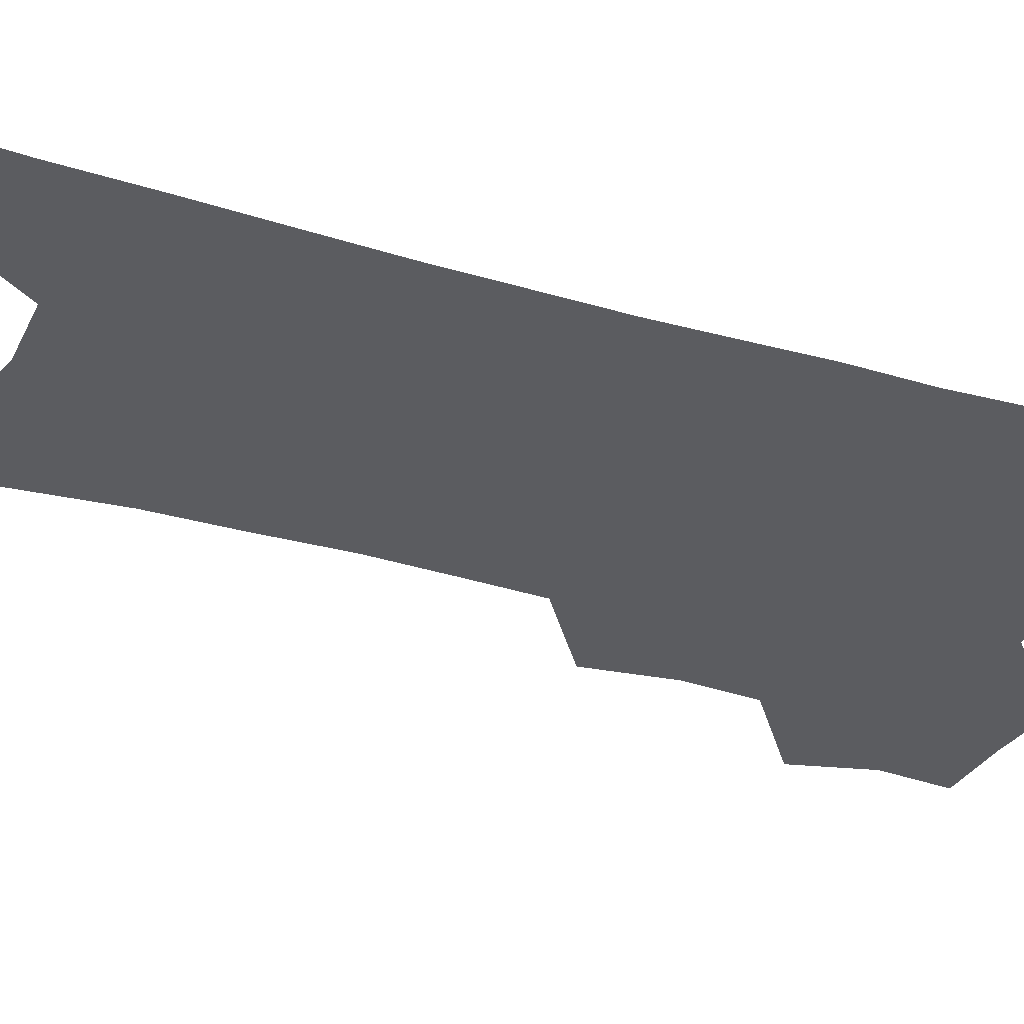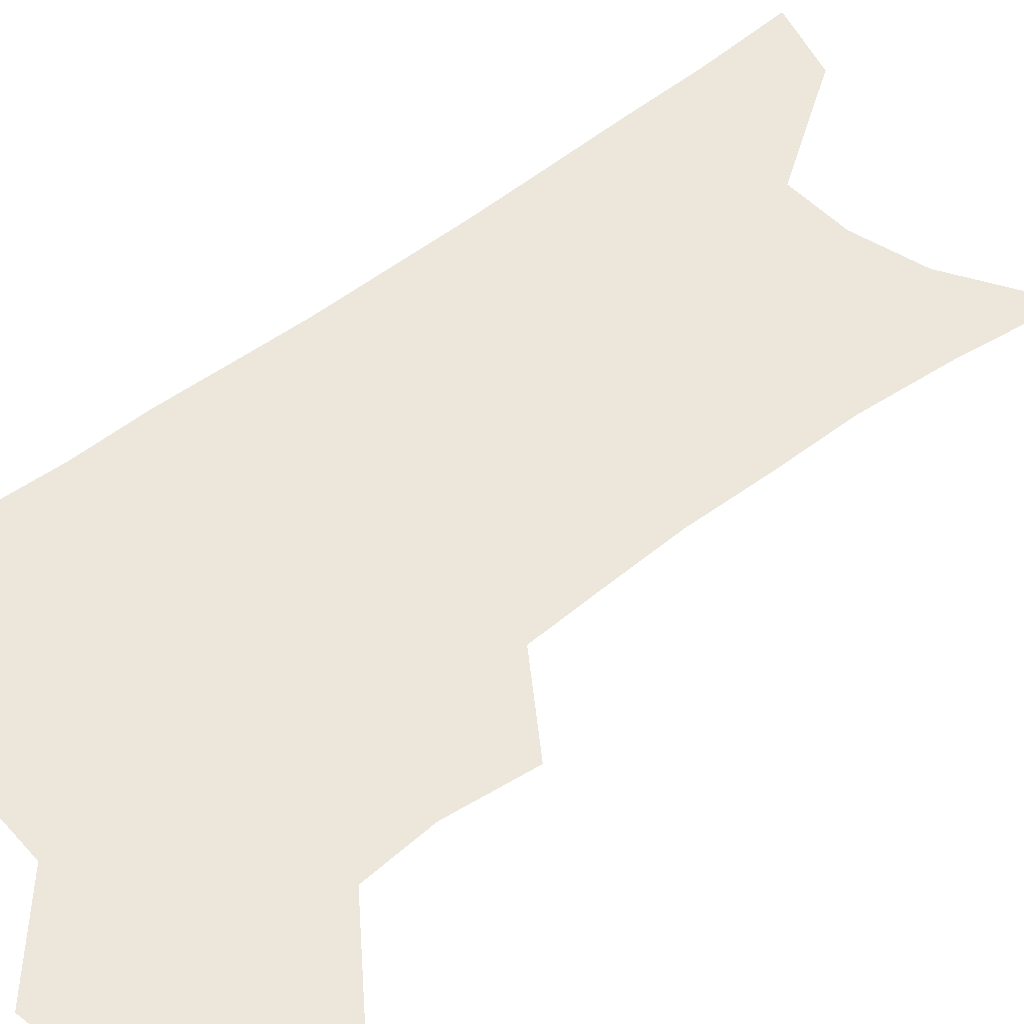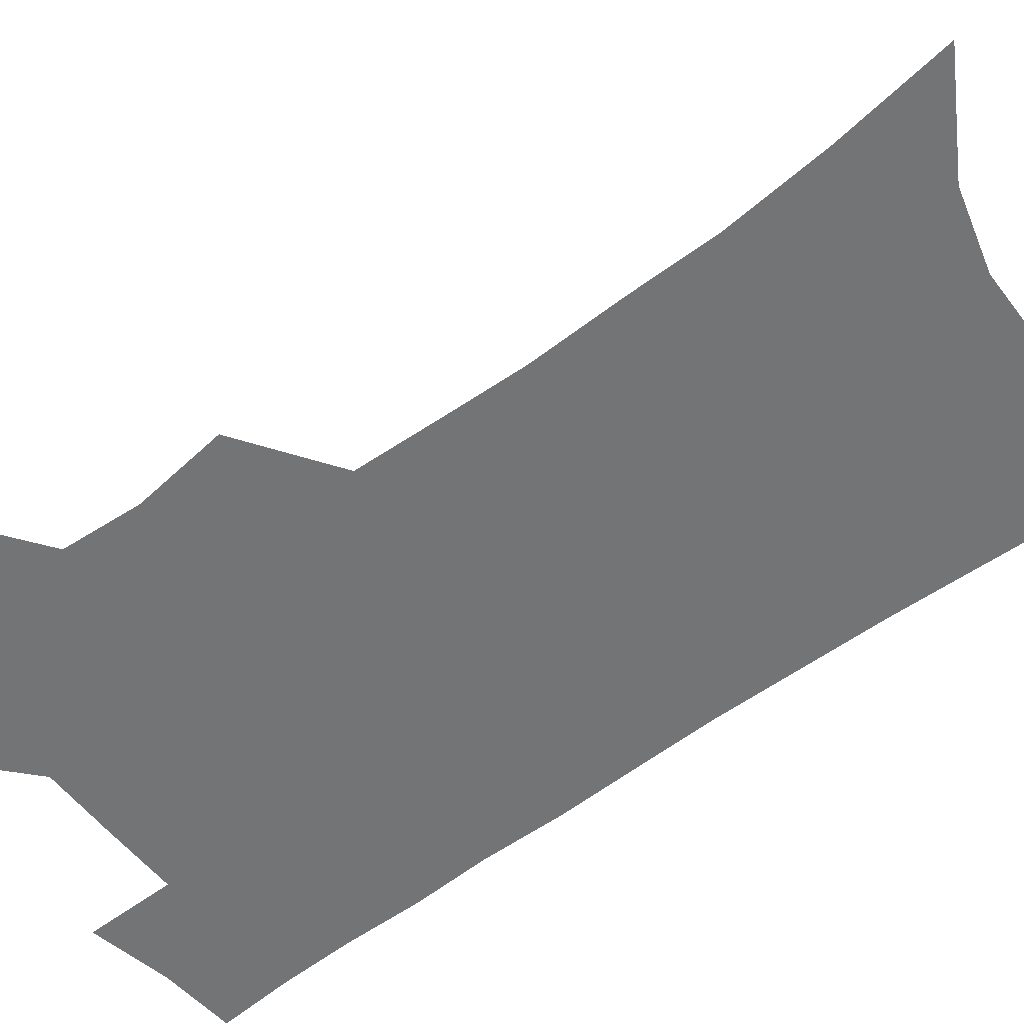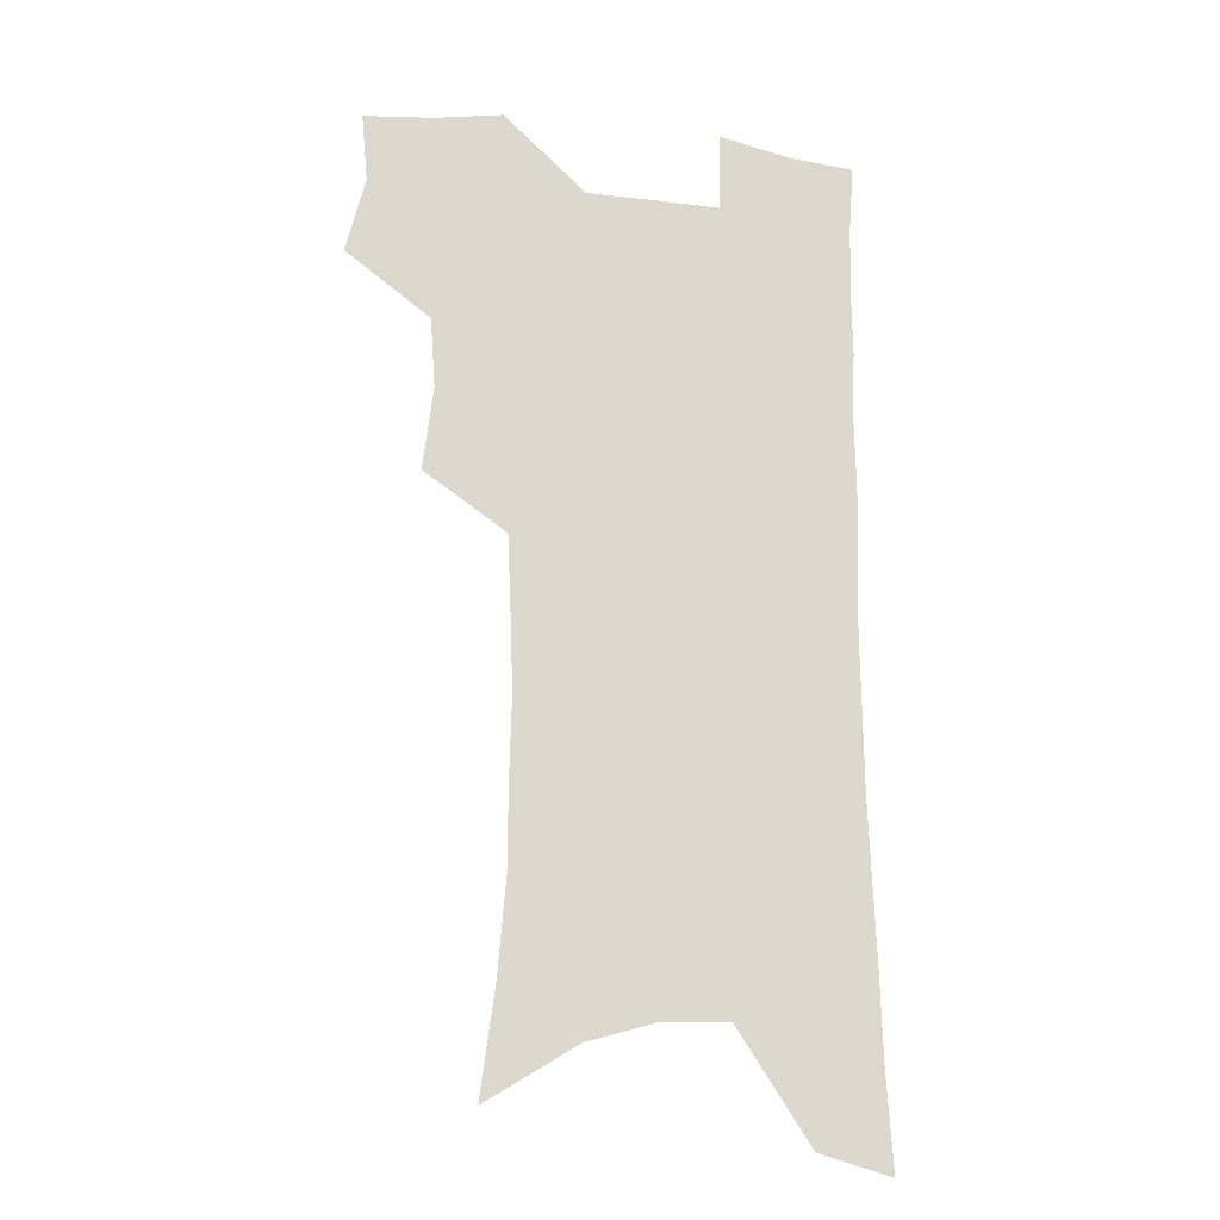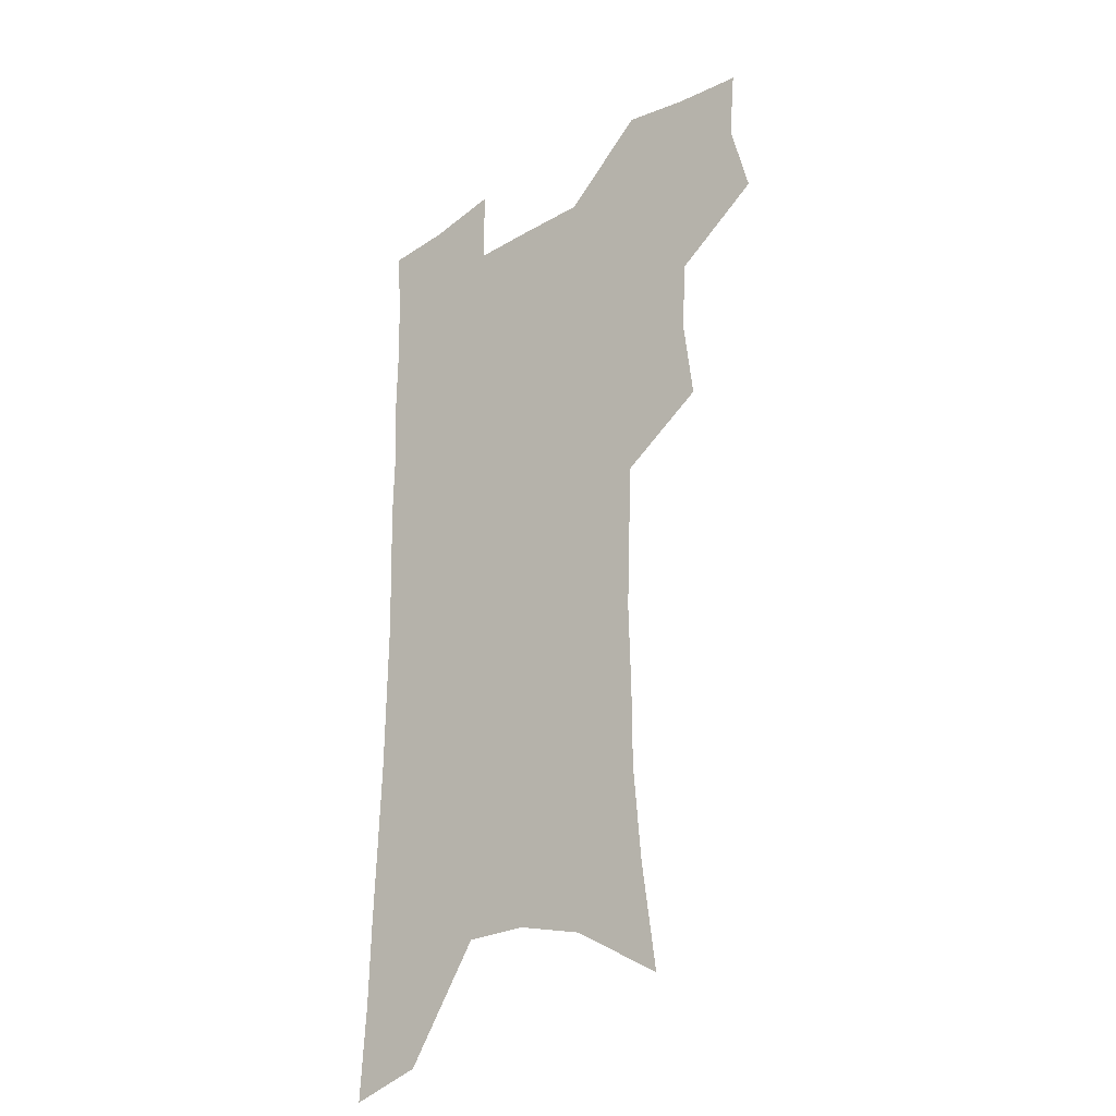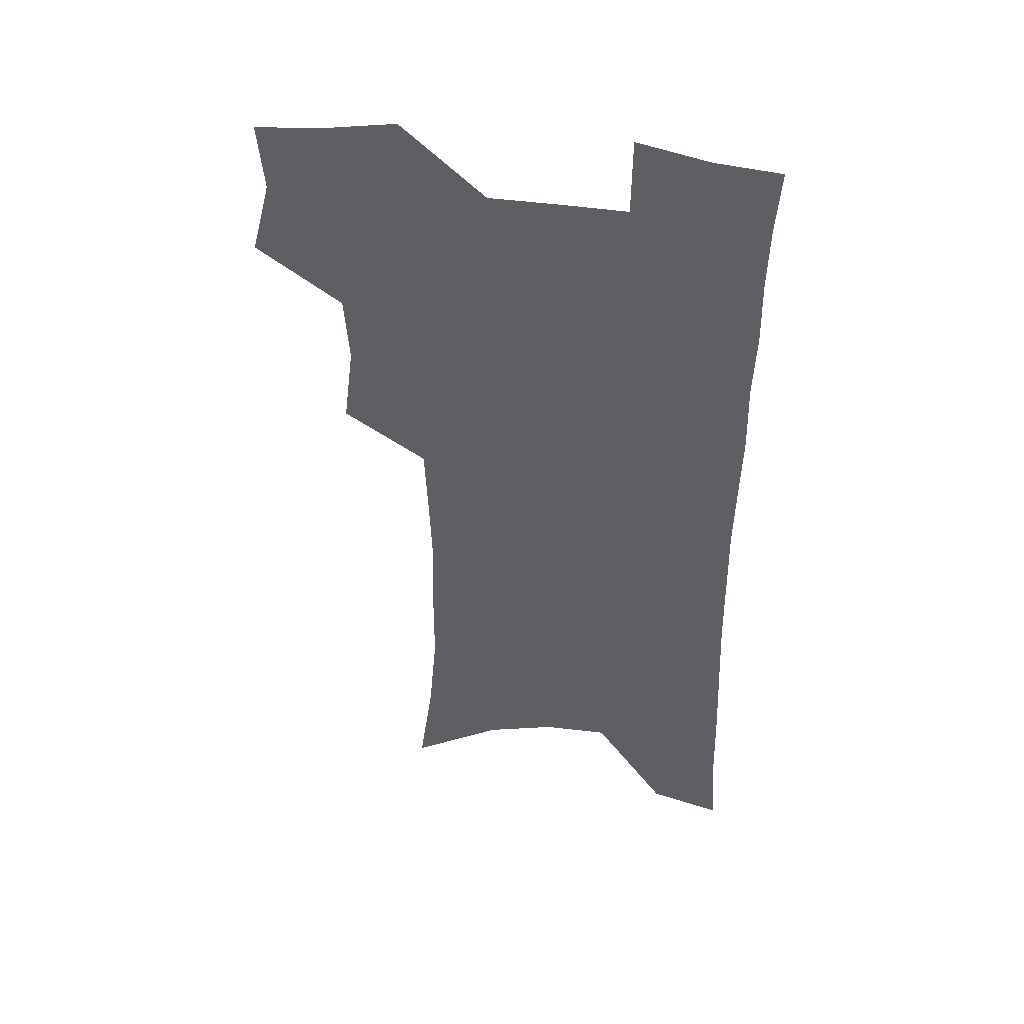
<metadata>
{"format":"obj","ext":"obj","renderer":"f3d","projection":"perspective","resolution":1024,"background":"white","views":[{"elev":-34.5,"azim":68.8,"up":"+Z"},{"elev":51.8,"azim":-130.0,"up":"+Z"},{"elev":-56.2,"azim":-52.2,"up":"+Z"},{"elev":-18.2,"azim":-13.3,"up":"+Y"},{"elev":-28.0,"azim":-138.4,"up":"+Y"},{"elev":46.4,"azim":9.0,"up":"+Y"}]}
</metadata>
<code>
v 479.2 502 0
v 487 533.2 0
v 484.5 561.2 0
v 511.6 414.1 0
v 515.7 448.2 0
v 513.8 476.9 0
v 519.7 508.3 0
v 516.9 535.6 0
v 513.1 564.1 0
v 537.3 178.4 0
v 543.2 222.2 0
v 546.5 260.9 0
v 546.7 294.2 0
v 547.6 329.3 0
v 546.5 360.6 0
v 545.1 391.4 0
v 547.3 424.6 0
v 546.6 453.1 0
v 547.7 482.3 0
v 547.8 509.9 0
v 545.6 537.7 0
v 540.8 569.1 0
v 574.6 201.4 0
v 576 238.5 0
v 576.2 272.3 0
v 575.5 304.1 0
v 576.1 338 0
v 576 369.5 0
v 575.7 399.5 0
v 575.2 427.9 0
v 575.3 456.1 0
v 575.9 483.8 0
v 576.8 510.9 0
v 574.9 538.3 0
v 603.3 209.7 0
v 602.9 243.3 0
v 603 278.4 0
v 602.7 310.6 0
v 602.4 341.5 0
v 602.4 371.8 0
v 602.5 402.5 0
v 602.8 431.4 0
v 603.1 458.6 0
v 603 484.7 0
v 603.3 511.5 0
v 602.8 538.5 0
v 630.2 210.6 0
v 629.2 247 0
v 628.7 280 0
v 628.4 311.6 0
v 628 342.8 0
v 628.5 370.2 0
v 628.1 402.8 0
v 628.6 430.6 0
v 628.7 458.5 0
v 629.7 484.4 0
v 630 511.6 0
v 630.4 538.3 0
v 630.7 570.9 0
v 660.3 165 0
v 657.7 205.7 0
v 656.1 242.1 0
v 654.9 276.4 0
v 654.9 307.5 0
v 653.7 340.4 0
v 654.6 369.1 0
v 655.8 397.5 0
v 654.9 428.4 0
v 655.9 455.8 0
v 656.6 483.2 0
v 656.5 510.8 0
v 657.6 537.4 0
v 660.2 564.9 0
v 690.1 156.7 0
v 687.6 195.7 0
v 686.6 230.6 0
v 685.2 265.2 0
v 684 298.7 0
v 683.6 330.7 0
v 683.2 362.1 0
v 683.9 392.1 0
v 684.7 421.7 0
v 684.1 452.2 0
v 685.2 480.1 0
v 684.7 508.7 0
v 685.5 535.9 0
v 687.4 562.8 0
f 6 7 1
f 1 7 2
f 7 8 2
f 2 8 3
f 8 9 3
f 16 17 4
f 4 17 5
f 17 18 5
f 5 18 6
f 18 19 6
f 6 19 7
f 19 20 7
f 7 20 8
f 20 21 8
f 8 21 9
f 21 22 9
f 10 23 11
f 23 24 11
f 11 24 12
f 24 25 12
f 12 25 13
f 25 26 13
f 13 26 14
f 26 27 14
f 14 27 15
f 27 28 15
f 15 28 16
f 28 29 16
f 16 29 17
f 29 30 17
f 17 30 18
f 30 31 18
f 18 31 19
f 31 32 19
f 19 32 20
f 32 33 20
f 20 33 21
f 33 34 21
f 21 34 22
f 23 35 24
f 35 36 24
f 24 36 25
f 36 37 25
f 25 37 26
f 37 38 26
f 26 38 27
f 38 39 27
f 27 39 28
f 39 40 28
f 28 40 29
f 40 41 29
f 29 41 30
f 41 42 30
f 30 42 31
f 42 43 31
f 31 43 32
f 43 44 32
f 32 44 33
f 44 45 33
f 33 45 34
f 45 46 34
f 35 47 36
f 47 48 36
f 36 48 37
f 48 49 37
f 37 49 38
f 49 50 38
f 38 50 39
f 50 51 39
f 39 51 40
f 51 52 40
f 40 52 41
f 52 53 41
f 41 53 42
f 53 54 42
f 42 54 43
f 54 55 43
f 43 55 44
f 55 56 44
f 44 56 45
f 56 57 45
f 45 57 46
f 57 58 46
f 60 61 47
f 47 61 48
f 61 62 48
f 48 62 49
f 62 63 49
f 49 63 50
f 63 64 50
f 50 64 51
f 64 65 51
f 51 65 52
f 65 66 52
f 52 66 53
f 66 67 53
f 53 67 54
f 67 68 54
f 54 68 55
f 68 69 55
f 55 69 56
f 69 70 56
f 56 70 57
f 70 71 57
f 57 71 58
f 71 72 58
f 58 72 59
f 72 73 59
f 60 74 61
f 74 75 61
f 61 75 62
f 75 76 62
f 62 76 63
f 76 77 63
f 63 77 64
f 77 78 64
f 64 78 65
f 78 79 65
f 65 79 66
f 79 80 66
f 66 80 67
f 80 81 67
f 67 81 68
f 81 82 68
f 68 82 69
f 82 83 69
f 69 83 70
f 83 84 70
f 70 84 71
f 84 85 71
f 71 85 72
f 85 86 72
f 72 86 73
f 86 87 73

</code>
